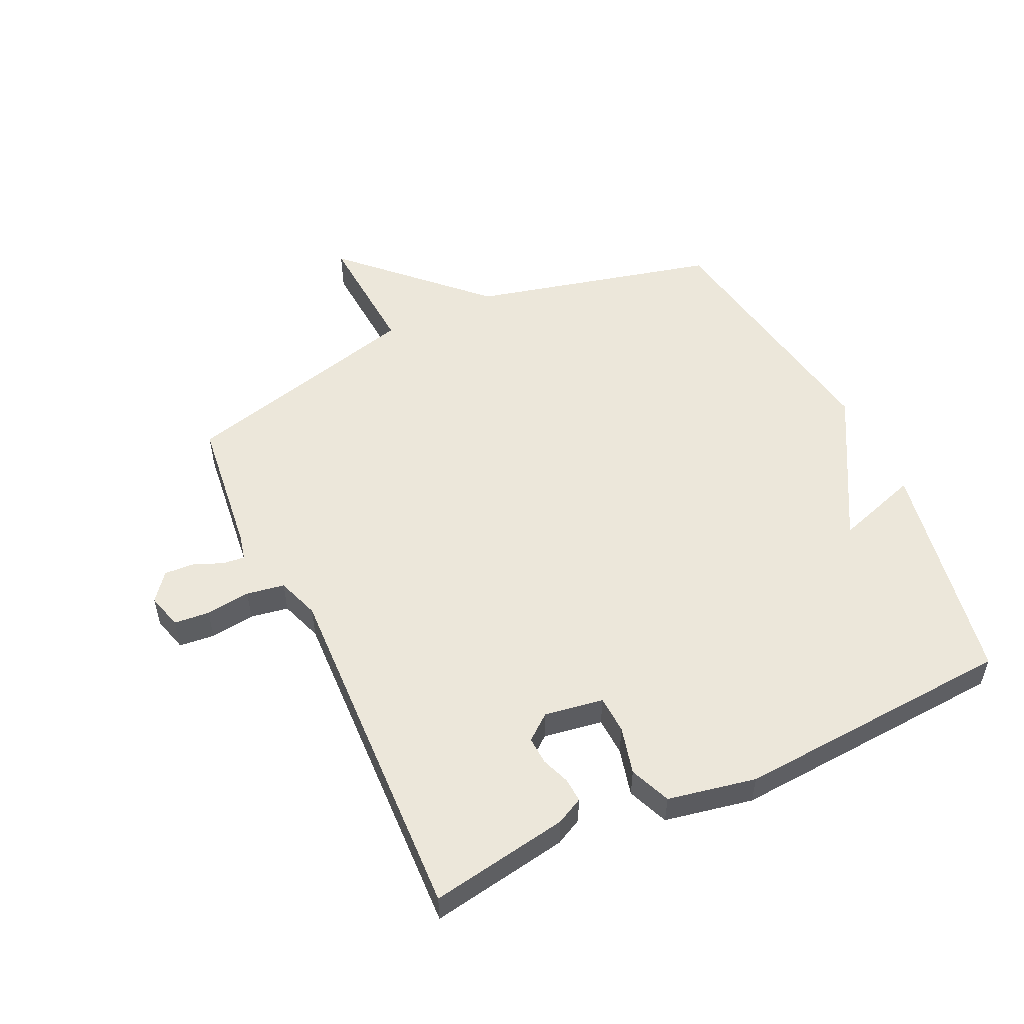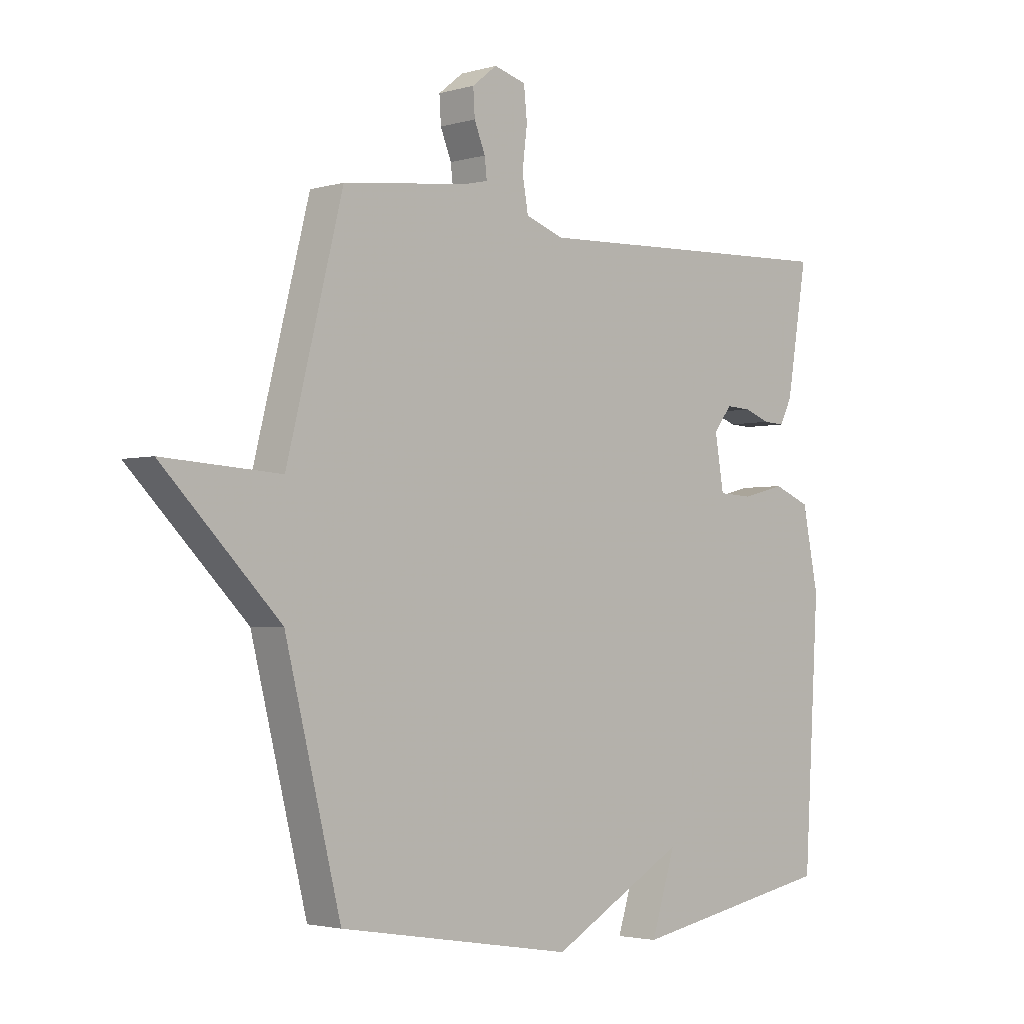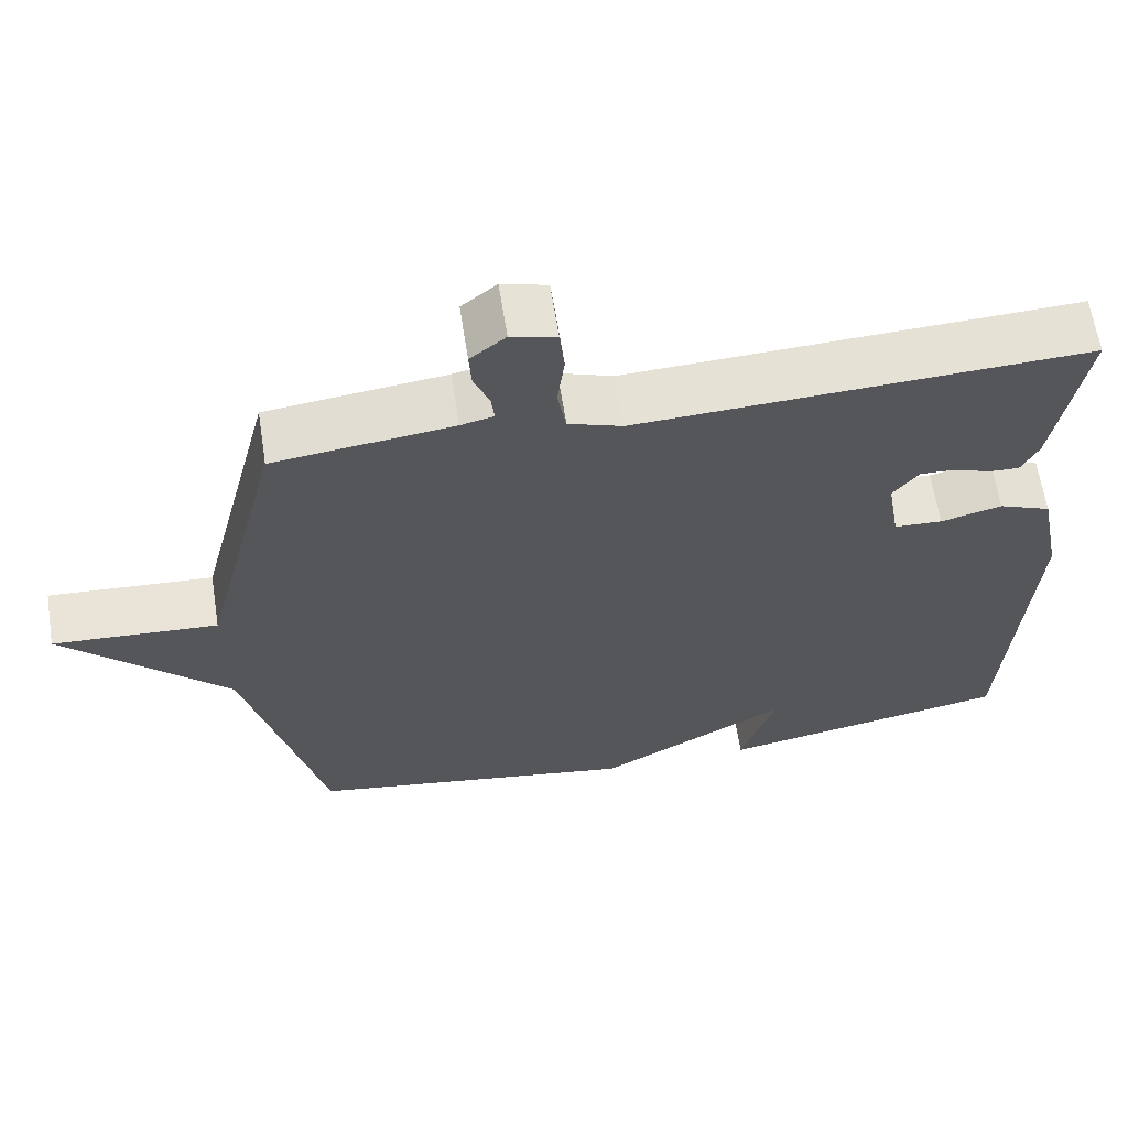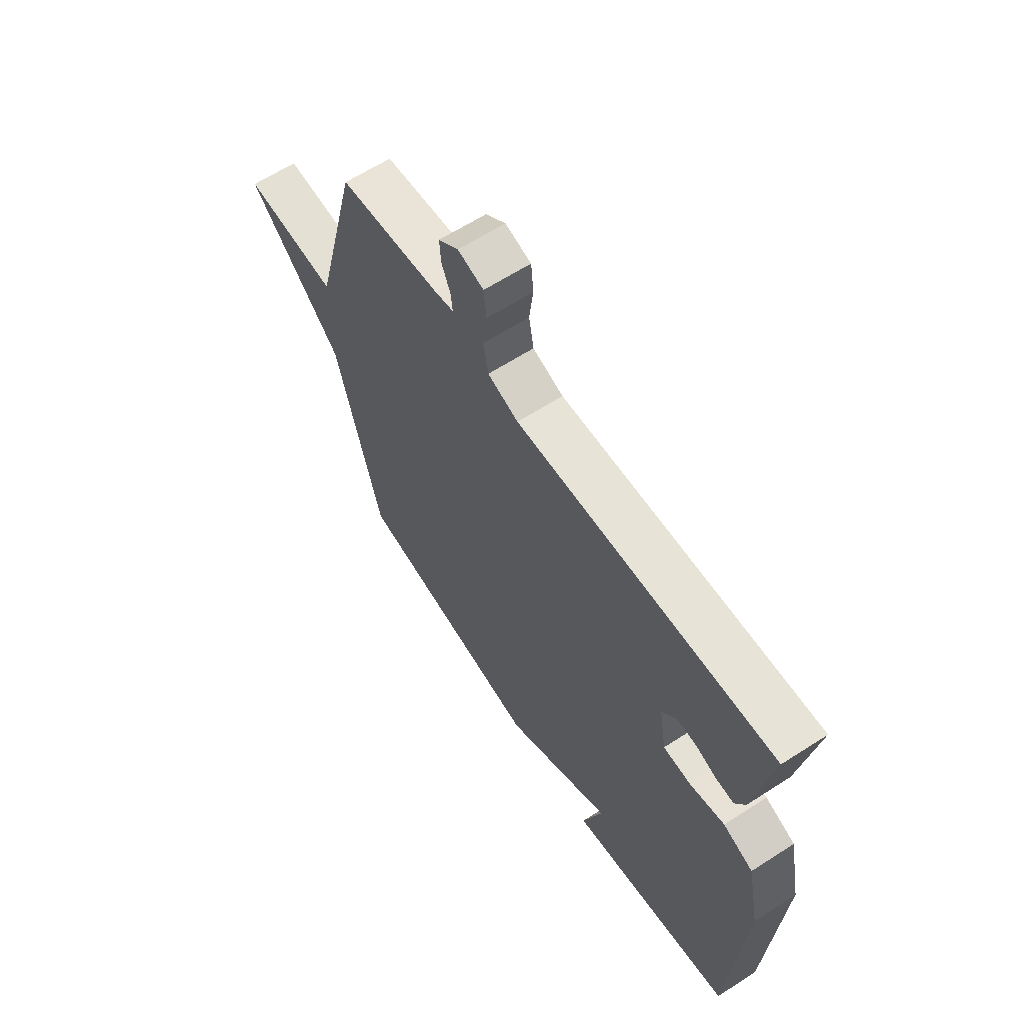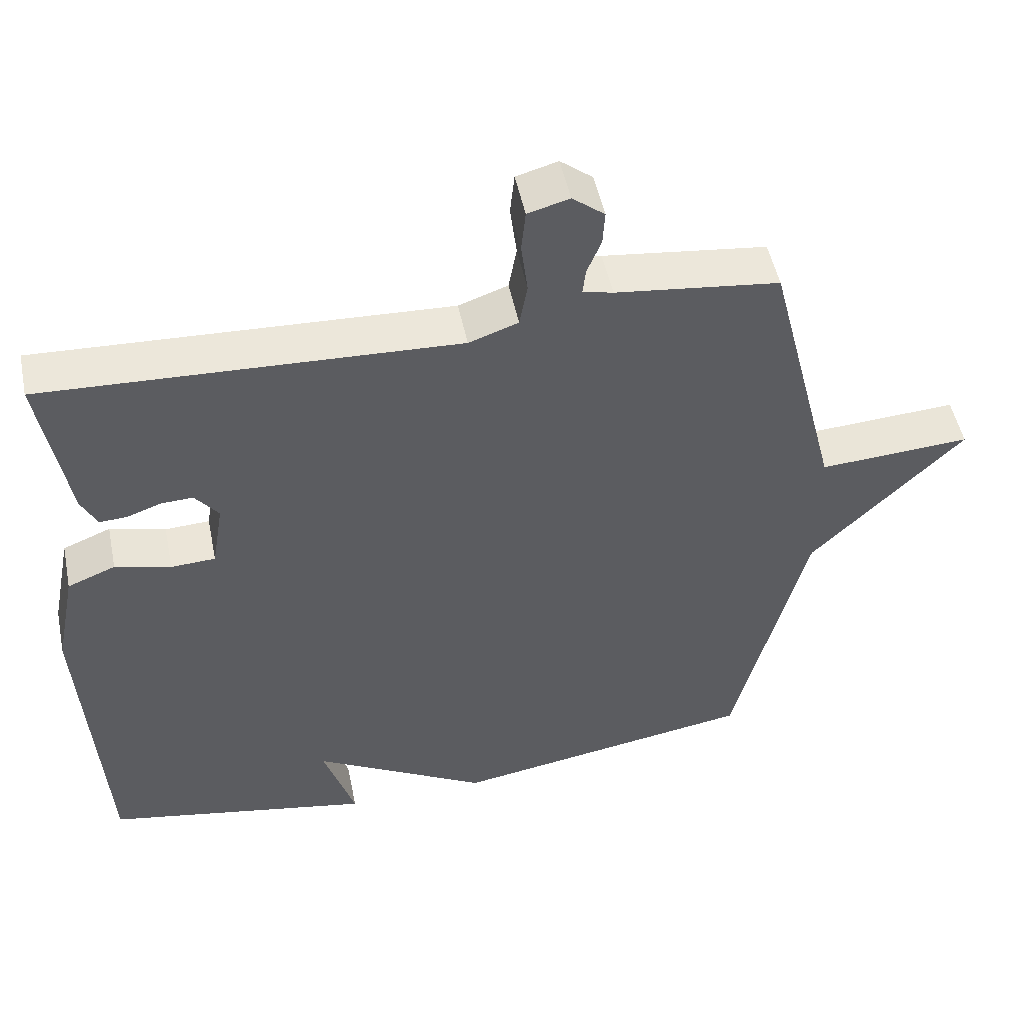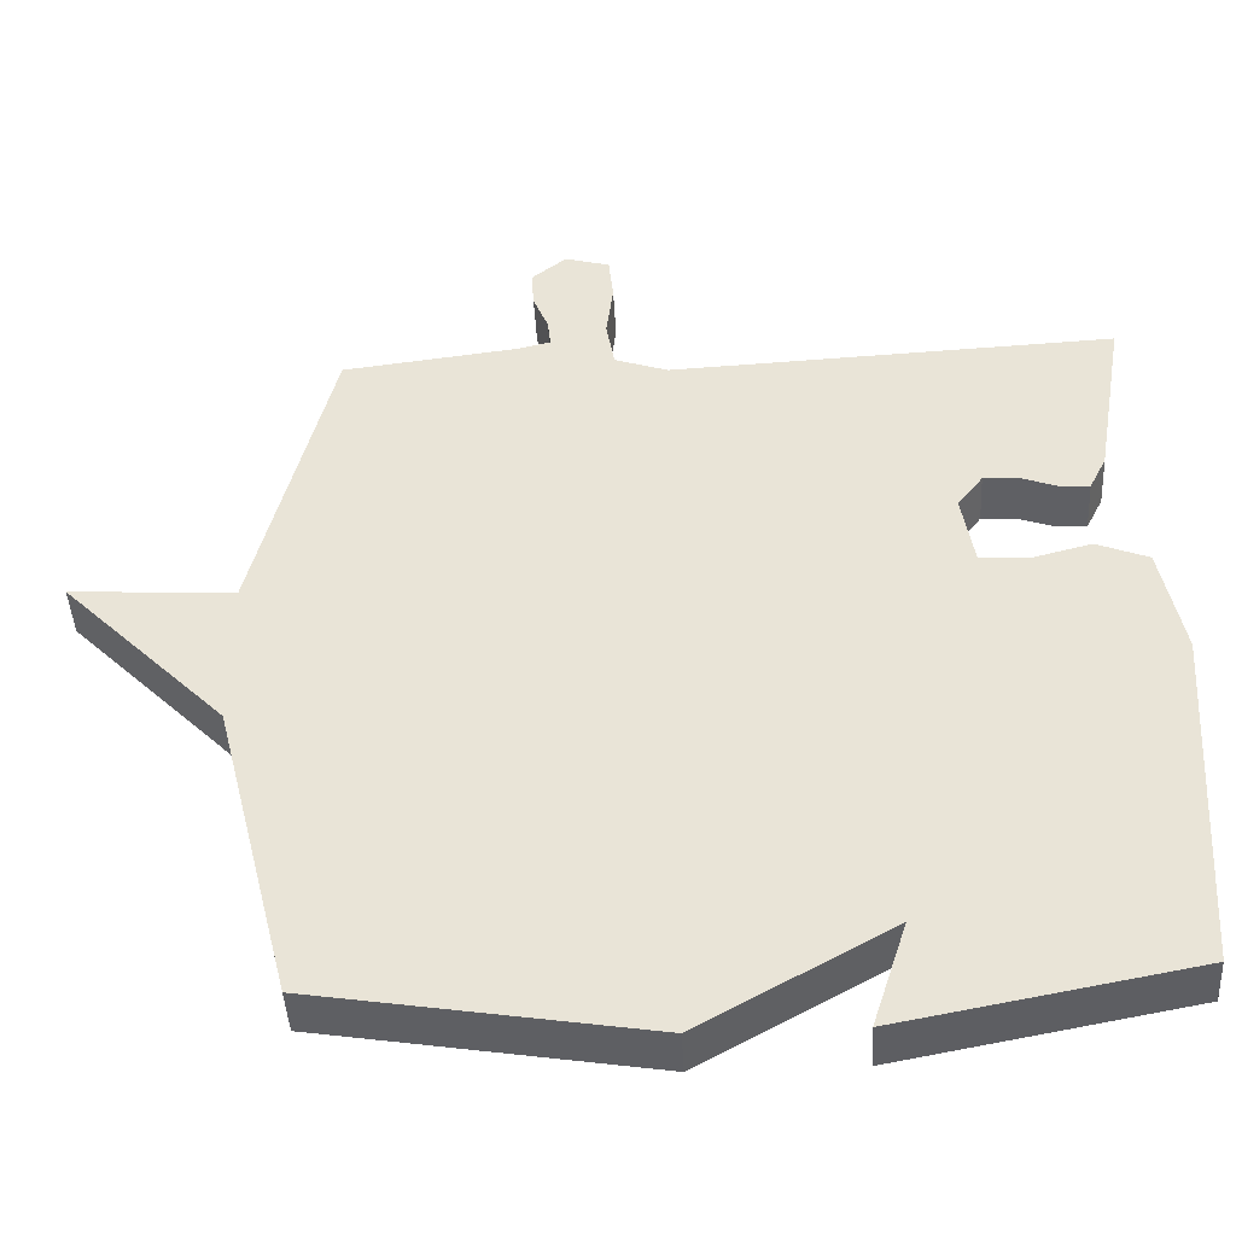
<metadata>
{"format":"obj","ext":"obj","renderer":"f3d","projection":"perspective","resolution":1024,"background":"white","views":[{"elev":53.1,"azim":64.5,"up":"+Y"},{"elev":-2.8,"azim":-45.2,"up":"+Z"},{"elev":62.9,"azim":-8.9,"up":"+Z"},{"elev":63.1,"azim":56.9,"up":"+Z"},{"elev":50.3,"azim":168.4,"up":"+Z"},{"elev":-43.7,"azim":3.1,"up":"+Z"}]}
</metadata>
<code>
v -0.5 0.07 -0.5
v -0.601 0.07 -0.099
v -0.813 0.07 0.114
v -0.601 0.07 0.101
v -0.5 0.07 0.5
v -0.271 0.07 0.528
v -0.229 0.07 0.538
v -0.233 0.07 0.574
v -0.253 0.07 0.623
v -0.256 0.07 0.671
v -0.211 0.07 0.707
v -0.153 0.07 0.691
v -0.147 0.07 0.633
v -0.156 0.07 0.56
v -0.145 0.07 0.498
v -0.076 0.07 0.474
v 0.5 0.07 0.5
v 0.462 0.07 0.273
v 0.44 0.07 0.229
v 0.401 0.07 0.231
v 0.354 0.07 0.248
v 0.309 0.07 0.25
v 0.276 0.07 0.208
v 0.292 0.07 0.112
v 0.354 0.07 0.109
v 0.432 0.07 0.129
v 0.499 0.07 0.102
v 0.528 0.07 -0.042
v 0.5 0.07 -0.5
v 0.126 0.07 -0.57
v 0.17 0.07 -0.433
v -0.074 0.07 -0.57
v -0.5 0 -0.5
v -0.601 0 -0.099
v -0.813 0 0.114
v -0.601 0 0.101
v -0.5 0 0.5
v -0.271 0 0.528
v -0.229 0 0.538
v -0.233 0 0.574
v -0.253 0 0.623
v -0.256 0 0.671
v -0.211 0 0.707
v -0.153 0 0.691
v -0.147 0 0.633
v -0.156 0 0.56
v -0.145 0 0.498
v -0.076 0 0.474
v 0.5 0 0.5
v 0.462 0 0.273
v 0.44 0 0.229
v 0.401 0 0.231
v 0.354 0 0.248
v 0.309 0 0.25
v 0.276 0 0.208
v 0.292 0 0.112
v 0.354 0 0.109
v 0.432 0 0.129
v 0.499 0 0.102
v 0.528 0 -0.042
v 0.5 0 -0.5
v 0.126 0 -0.57
v 0.17 0 -0.433
v -0.074 0 -0.57
f 31 32 1 2
f 29 30 31
f 28 29 31
f 27 28 31
f 26 27 31
f 25 26 31
f 24 25 31 2
f 23 24 2
f 22 23 2
f 19 20 21
f 18 19 21
f 17 18 21
f 16 17 21
f 15 16 21 22
f 12 13 14
f 11 12 14
f 10 11 14
f 9 10 14
f 8 9 14
f 7 8 14 15
f 15 22 2
f 7 15 2
f 6 7 2
f 2 3 4
f 2 4 5 6
f 34 33 64 63
f 63 62 61
f 63 61 60
f 63 60 59
f 63 59 58
f 63 58 57
f 34 63 57 56
f 34 56 55
f 34 55 54
f 53 52 51
f 53 51 50
f 53 50 49
f 53 49 48
f 54 53 48 47
f 46 45 44
f 46 44 43
f 46 43 42
f 46 42 41
f 46 41 40
f 47 46 40 39
f 34 54 47
f 34 47 39
f 34 39 38
f 36 35 34
f 38 37 36 34
f 1 33 34 2
f 2 34 35 3
f 3 35 36 4
f 4 36 37 5
f 5 37 38 6
f 6 38 39 7
f 7 39 40 8
f 8 40 41 9
f 9 41 42 10
f 10 42 43 11
f 11 43 44 12
f 12 44 45 13
f 13 45 46 14
f 14 46 47 15
f 15 47 48 16
f 16 48 49 17
f 17 49 50 18
f 18 50 51 19
f 19 51 52 20
f 20 52 53 21
f 21 53 54 22
f 22 54 55 23
f 23 55 56 24
f 24 56 57 25
f 25 57 58 26
f 26 58 59 27
f 27 59 60 28
f 28 60 61 29
f 29 61 62 30
f 30 62 63 31
f 31 63 64 32
f 32 64 33 1

</code>
